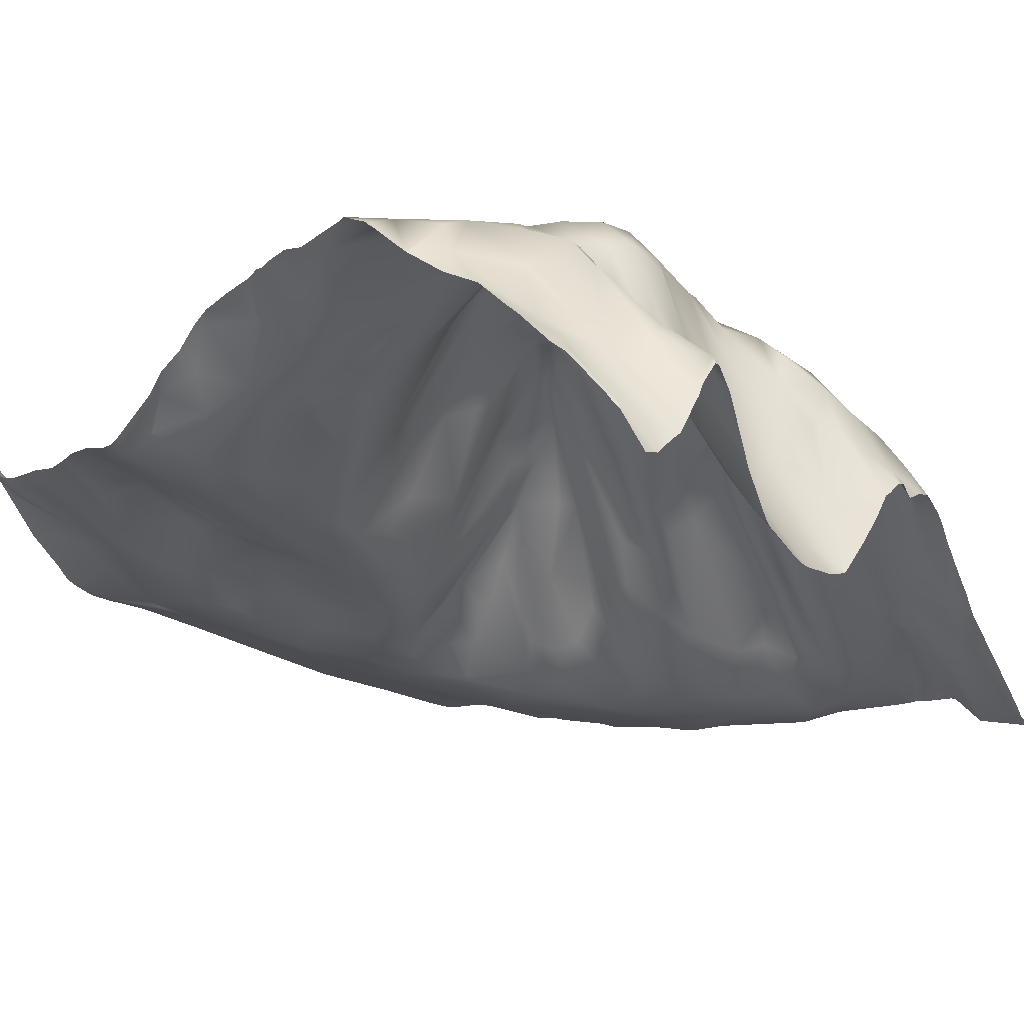
<metadata>
{"format":"obj","ext":"obj","renderer":"f3d","projection":"perspective","resolution":1024,"background":"white","views":[{"elev":3.1,"azim":-145.8,"up":"+Y"}]}
</metadata>
<code>
o lod_0_706_Cube
v -1334 -5.247 665.1
v -1325 -3.43 666.3
v -1309 -6.338 666.1
v -1302 -8.7 667.1
v -1306 -6.387 663
v -1311 -4.543 663.1
v -1298 -6.74 658.9
v -1309 1.636 656.2
v -1304 -3.132 657.3
v -1307 1.502 655.6
v -1278 -10.35 662.8
v -1304 3.105 653.5
v -1283 -8.751 658.6
v -1272 -10.28 661.2
v -1270 -11.34 666.4
v -1260 -5.433 645.2
v -1254 -8.118 656
v -1259 -9.66 661.5
v -1247 -6.703 654.2
v -1242 -8.829 658.9
v -1239 -4.056 642.3
v -1265 29.17 574.7
v -1333 36.79 581.8
v -1334 40 585.8
v -1333 38.16 588.4
v -1329 41.93 583.1
v -1328 43.5 585
v -1329 37.31 590
v -1332 24.95 596.2
v -1320 49.41 585.2
v -1326 40.71 579
v -1325 44.01 588
v -1333 33.33 575.9
v -1326 39.73 590.7
v -1329 30.64 594.7
v -1323 38.37 593.6
v -1328 27.7 599.2
v -1316 51.5 588.8
v -1317 52.1 585.4
v -1315 49.43 580.5
v -1331 20.36 610.8
v -1328 25.46 605.7
v -1334 17.07 614.4
v -1325 28.68 614
v -1323 33.15 602.6
v -1330 24.6 618.9
v -1317 45.53 594.7
v -1322 33.39 610.4
v -1327 27.67 616.9
v -1325 32.33 618.4
v -1319 39.79 616.6
v -1327 32.29 621.3
v -1323 37.31 620.9
v -1326 33.32 623.6
v -1333 25.35 624.7
v -1328 32.73 625.1
v -1325 36.68 627.7
v -1330 29.31 627.3
v -1332 27.48 630.1
v -1327 34.03 630.1
v -1332 27.65 635.1
v -1329 31.1 633.5
v -1332 5.777 651.8
v -1332 11.2 647.7
v -1331 21.38 641
v -1329 15.32 646.2
v -1329 26.33 638.4
v -1328 28.43 636.1
v -1326 33.58 633
v -1324 20.24 640
v -1323 38.68 628.5
v -1323 34.23 631.9
v -1321 40.87 623.9
v -1318 42.55 624
v -1319 37.63 627.9
v -1316 43.64 619.5
v -1315 42.76 624.3
v -1315 47.18 615.9
v -1314 44.94 620.2
v -1315 47.63 613.8
v -1310 47.54 612.3
v -1313 39.55 626.7
v -1315 50.99 606.7
v -1308 41.31 618.6
v -1316 33.7 629.5
v -1313 51.41 607.6
v -1318 26.87 633.6
v -1311 33.48 629.5
v -1322 29.25 635.2
v -1315 23.46 634.7
v -1320 20.49 640
v -1318 15.19 641.8
v -1322 15.09 643.9
v -1314 14.48 641.4
v -1326 11.63 648.1
v -1317 10.17 645.6
v -1321 7.957 651.2
v -1328 1.439 656.8
v -1325 6.322 654
v -1330 -1.613 659.7
v -1323 6.285 654
v -1321 -0.314 661.9
v -1318 -1.032 659.1
v -1316 0.916 655
v -1313 1.559 653.9
v -1309 5.798 652.9
v -1311 13.77 643.3
v -1312 23.98 635
v -1309 15.03 646
v -1310 32.09 630.1
v -1306 10.43 650.2
v -1307 20.3 641.9
v -1308 25.14 637.4
v -1304 7.703 651
v -1306 24.4 637.5
v -1301 2.562 650.2
v -1303 20.36 636.9
v -1307 28.24 634.1
v -1309 30.91 631.8
v -1304 26.45 631.9
v -1300 18.8 635.3
v -1309 36.2 624.2
v -1306 34.51 623.5
v -1307 44.74 614.4
v -1299 23.97 630.8
v -1304 39.5 620.1
v -1307 50.48 607.1
v -1304 45.6 613.9
v -1302 33.07 624.2
v -1300 38.62 621.2
v -1301 44.92 617.4
v -1298 36.58 621.9
v -1300 30.71 625.3
v -1296 27.14 629.1
v -1297 47.18 615.3
v -1295 38.15 621.6
v -1295 45.61 616.8
v -1299 48.86 613.3
v -1296 47.8 611.5
v -1301 50.13 610.9
v -1303 52.27 604.6
v -1300 52.8 605.2
v -1297 51.99 603.2
v -1303 53.32 600.4
v -1306 54.32 601.1
v -1311 55.04 601.2
v -1308 55.03 597.8
v -1313 54.08 604.7
v -1314 52.39 602.8
v -1314 52.22 598.8
v -1317 49.25 605.1
v -1320 39.56 606.2
v -1319 43.62 603.4
v -1317 47.8 601.2
v -1319 41.93 599
v -1311 52.56 594.9
v -1312 52 590.6
v -1307 54.25 592.7
v -1312 53.44 585
v -1309 54.22 588.6
v -1308 54.2 580.8
v -1305 52.74 586.3
v -1304 52.54 596.3
v -1304 52.6 591.6
v -1301 52.25 600
v -1292 40.57 592.2
v -1296 46.05 596.2
v -1294 47.1 599.6
v -1288 38.91 596.6
v -1300 48.67 587.2
v -1286 34.03 593.2
v -1303 53.78 579.3
v -1287 36.11 588.7
v -1283 31.53 599.4
v -1293 47.43 602.6
v -1293 47.46 605.2
v -1289 42.09 602.6
v -1282 32.03 602.7
v -1277 23.89 599.8
v -1290 42.86 608.5
v -1283 34.44 605.5
v -1285 37.39 608
v -1279 27.11 606.8
v -1285 37.87 612.5
v -1282 33.34 612.5
v -1289 40.26 614.4
v -1284 34.27 615.1
v -1290 41.89 618.7
v -1293 43.3 618.5
v -1292 41.87 621.5
v -1291 39.91 624.2
v -1288 39.88 622.9
v -1285 34.92 617.4
v -1287 38.45 619.7
v -1279 22.99 618
v -1283 32 621.5
v -1278 23.66 611.1
v -1275 19.17 610.2
v -1274 19.04 606.2
v -1274 14.09 620.1
v -1272 13.95 613.6
v -1274 20.77 599.8
v -1283 32.94 623.8
v -1281 29.87 593.2
v -1286 37.01 625.7
v -1283 36.83 583.6
v -1281 29.93 624.9
v -1291 41.13 587.2
v -1276 19.08 625.6
v -1291 43.62 584.3
v -1297 48.95 583.7
v -1271 10.64 622.5
v -1299 52.45 577.6
v -1291 44.67 579.2
v -1302 54.32 575.9
v -1294 50.95 573.6
v -1307 53.69 577.2
v -1310 50.68 574.9
v -1320 43.87 575.7
v -1315 47.54 572.1
v -1323 41.87 574.7
v -1331 35.58 572.4
v -1326 40.3 572.8
v -1301 53.7 572.3
v -1290 47.56 575.3
v -1288 43.99 576.9
v -1286 40.45 579.7
v -1284 44.07 574.8
v -1278 43.67 572.7
v -1280 37.03 577.8
v -1276 38.76 574.1
v -1272 36 573.2
v -1275 34.03 576.7
v -1269 31.92 574.5
v -1272 28.19 580
v -1280 34.5 581.4
v -1281 32.87 588.4
v -1274 26.85 586.5
v -1275 25.58 593.8
v -1269 24.49 585.1
v -1270 20.28 596.1
v -1266 24.61 583.6
v -1267 14.33 608
v -1262 29.17 574.5
v -1263 20.12 594.5
v -1260 27 580.4
v -1261 24.22 588.1
v -1261 20.47 594.8
v -1258 25.34 584.5
v -1260 17.22 601.6
v -1258 20.65 592.9
v -1255 14.13 599.1
v -1256 24.39 580.1
v -1253 20.26 585.5
v -1254 25.77 574.4
v -1253 14.47 596.8
v -1250 17.79 587.6
v -1249 24.88 573.7
v -1245 24.22 576.8
v -1240 28.12 578.4
v -1242 25.51 579
v -1246 20.21 584.6
v -1240 19.32 584.8
v -1245 18 588.2
v -1240 12.64 591.8
v -1245 14.98 591.4
v -1242 10.34 596.2
v -1246 9.851 599.7
v -1299 -4.202 655
v -1292 -4.785 652.2
v -1297 -0.784 649
v -1298 4.848 644.3
v -1292 1.314 644.6
v -1297 14.68 637.4
v -1295 7.891 641.2
v -1296 18.48 635.8
v -1292 17.61 636.8
v -1293 25.87 632.8
v -1292 32.97 629.2
v -1290 26.68 632
v -1291 11.45 639.2
v -1289 38.2 626
v -1287 35.18 628.4
v -1288 9.464 640.2
v -1286 32.17 630.2
v -1289 0.955 645.4
v -1286 21.29 635.5
v -1286 3.921 644.4
v -1287 -4.008 649.6
v -1280 -6.547 651.5
v -1282 0.802 645.2
v -1284 7.921 642.2
v -1275 -6.985 650.1
v -1282 3.339 642.7
v -1266 -6.668 647.8
v -1273 -4.926 645.1
v -1278 -3.251 644.9
v -1260 -2.01 637.5
v -1281 12.1 637.4
v -1279 1.977 641.8
v -1284 22.15 634.4
v -1277 15.94 635.8
v -1282 27.54 631.5
v -1279 21.69 633
v -1281 27.06 628.1
v -1278 21.83 630.9
v -1274 16.4 631.6
v -1269 8.741 628.5
v -1270 11.25 633.4
v -1267 8.596 632.6
v -1267 5.717 625.1
v -1274 13.89 635.7
v -1269 8.884 619.7
v -1264 3.617 629.3
v -1262 4.339 622.9
v -1261 2.887 625.5
v -1266 7.892 619.1
v -1261 10.9 613.3
v -1260 7.584 619.4
v -1256 5.477 619.8
v -1258 9.867 611.9
v -1259 15.26 605.6
v -1254 10.27 609
v -1252 8.717 608
v -1253 5.964 614.2
v -1251 10.29 601.1
v -1252 2.825 620.9
v -1245 7.634 606.6
v -1244 9.024 602.6
v -1239 5.025 615
v -1241 0.84 626.9
v -1247 2.629 620.9
v -1247 -1.849 636.2
v -1251 0.819 625.3
v -1252 -2.765 637.4
v -1257 0.822 628.6
v -1259 1.506 628.8
v -1262 1.168 632.7
v -1265 2.327 637
v -1265 -2.376 640
v -1268 2.796 638.1
v -1274 -1.269 642.4
v -1270 7.8 636.7
v -1272 8.919 636.4
v -1276 3.055 640
v -1246 -10.9 667.2
v -1243 -11.28 667.2
v -1239 -10.73 666.9
v -1239 -10.82 667.2
v -1239 -7.984 657.2
v -1239 -7.712 656.3
v -1239 -4.059 642.4
v -1239 -3.808 641.6
v -1239 0.1754 629.6
v -1248 -10.46 667.2
v -1251 -10.47 667.2
v -1259 -11.57 667.2
v -1262 -11.45 667.2
v -1256 -10.88 667.2
v -1262 -11.41 667.2
v -1269 -11.56 667.2
v -1264 -11.54 667.2
v -1256 -10.8 667.2
v -1278 -11.37 667.2
v -1281 -11.3 667.2
v -1276 -11.59 667.2
v -1272 -11.83 667.2
v -1270 -11.57 667.2
v -1284 -11.37 667.2
v -1285 -11.34 667.2
v -1302 -8.715 667.2
v -1302 -8.745 667.2
v -1290 -10.26 667.2
v -1285 -11.26 667.2
v -1309 -6.57 667.2
v -1316 -5.343 667.2
v -1308 -6.874 667.2
v -1318 -4.915 667.2
v -1319 -4.755 667.2
v -1325 -3.954 667.2
v -1328 -6.31 667.2
v -1324 -3.841 667.2
v -1321 -4.448 667.2
v -1319 -4.605 667.2
v -1328 -6.473 667.2
v -1328 -6.481 667.2
v -1328 -6.485 667.2
v -1334 -6.537 667.2
v -1334 -6.322 667.2
v -1334 -5.43 665.8
v -1334 -5.126 665.2
v -1334 -3.557 663.7
v -1334 2.758 656.7
v -1334 9.198 649.5
v -1334 11.93 647.5
v -1334 14.44 645.2
v -1334 18.49 641.7
v -1334 20.69 640.2
v -1334 22.06 639
v -1334 24.28 635.9
v -1239 5.02 615
v -1239 4.902 615.4
v -1239 5.067 614.9
v -1239 8.31 604.9
v -1239 9.788 598.9
v -1239 10.72 595.6
v -1239 12.28 592.6
v -1239 13.03 591.4
v -1239 14.69 589.9
v -1239 18.77 585.7
v -1334 24.52 633.8
v -1334 24.15 631
v -1334 25.91 627.9
v -1334 25.86 629.2
v -1334 24.92 625.7
v -1334 24.73 624.7
v -1334 19.82 619.2
v -1334 22.47 622.5
v -1334 17.35 615.6
v -1334 16.67 610.9
v -1334 16.58 614
v -1334 16.66 614.5
v -1334 17.67 606.1
v -1334 18.04 604.7
v -1334 18.45 603.8
v -1334 19.6 601.7
v -1334 29.01 592
v -1334 28.12 592.6
v -1334 23.25 596.1
v -1334 22.67 596.7
v -1334 29.84 591.7
v -1334 36.52 588.2
v -1239 28.61 578.1
v -1239 28.06 578.5
v -1239 29.39 577.4
v -1239 30.17 576.8
v -1239 23.24 582.1
v -1239 27.14 579
v -1239 34.29 572.1
v -1240 33.04 571.9
v -1243 28.96 571.9
v -1244 28.47 571.9
v -1245 27.93 571.9
v -1250 26.49 571.9
v -1254 27.47 571.9
v -1249 26.44 571.9
v -1239 34.45 571.9
v -1256 27.78 571.9
v -1258 28.77 571.9
v -1259 29.57 571.9
v -1260 29.79 571.9
v -1261 30.1 571.9
v -1264 30.17 571.9
v -1265 30.51 571.9
v -1266 31.31 571.9
v -1271 36 571.9
v -1273 38.57 571.9
v -1286 48.54 571.9
v -1287 49.4 571.9
v -1287 49.48 571.9
v -1279 45.24 571.9
v -1282 46.96 571.9
v -1288 50.22 571.9
v -1290 51.3 571.9
v -1276 40.91 571.9
v -1278 43.59 571.9
v -1293 51.5 571.9
v -1297 53.91 571.9
v -1298 54.4 571.9
v -1299 54.13 571.9
v -1306 50.59 571.9
v -1306 50.93 571.9
v -1294 52.3 571.9
v -1301 53.81 571.9
v -1302 53.34 571.9
v -1302 53.39 571.9
v -1306 50.57 571.9
v -1306 50.54 571.9
v -1311 48.47 571.9
v -1315 47.42 571.9
v -1315 47.33 571.9
v -1318 45.06 571.9
v -1320 44.2 571.9
v -1324 41.37 571.9
v -1334 39.18 586
v -1334 39.33 585.2
v -1334 37.25 582.7
v -1334 36.11 581.9
v -1334 32.61 578.5
v -1334 35.13 580.9
v -1334 32 576.9
v -1325 40.43 571.9
v -1334 30.83 572.9
v -1334 30.77 574.1
v -1330 36.34 571.9
v -1331 35.55 571.9
v -1331 35.18 571.9
v -1332 34.83 571.9
v -1334 30.9 571.9
f 4 371 372
f 3 4 5
f 6 376 3
f 6 3 5
f 4 7 5
f 372 7 4
f 6 5 8
f 5 7 9
f 5 9 8
f 7 373 374
f 8 9 10
f 10 9 12
f 374 13 7
f 11 14 13
f 11 367 14
f 15 16 14
f 15 362 16
f 18 17 16
f 346 20 19
f 20 350 351
f 351 21 20
f 19 20 21
f 21 352 353
f 24 26 23
f 25 27 24
f 24 27 26
f 25 28 27
f 28 428 29
f 27 30 26
f 23 26 31
f 26 30 31
f 23 489 490
f 32 30 27
f 28 32 27
f 28 34 32
f 35 34 28
f 29 35 28
f 36 34 35
f 34 36 32
f 29 37 35
f 35 37 36
f 36 38 32
f 32 38 39
f 30 32 39
f 30 39 40
f 30 40 31
f 43 420 421
f 43 44 41
f 41 44 42
f 42 45 37
f 43 46 44
f 45 47 37
f 37 47 36
f 47 38 36
f 44 48 42
f 42 48 45
f 49 44 46
f 49 50 44
f 46 50 49
f 44 51 48
f 50 51 44
f 52 50 46
f 52 53 50
f 53 51 50
f 46 54 52
f 54 53 52
f 55 54 46
f 46 418 55
f 56 54 55
f 56 57 54
f 54 57 53
f 58 56 55
f 58 57 56
f 59 413 414
f 59 60 58
f 60 57 58
f 62 60 59
f 61 62 59
f 64 394 63
f 65 397 64
f 64 66 65
f 63 66 64
f 65 67 61
f 66 67 65
f 61 67 62
f 67 68 62
f 67 66 68
f 62 68 69
f 62 69 60
f 66 70 68
f 68 70 69
f 69 71 60
f 60 71 57
f 70 72 69
f 69 72 71
f 57 71 73
f 57 73 53
f 71 74 73
f 73 74 53
f 72 75 71
f 71 75 74
f 74 76 53
f 53 76 51
f 75 77 74
f 51 76 78
f 74 79 76
f 76 79 78
f 74 77 79
f 51 78 80
f 51 80 48
f 79 81 78
f 78 81 80
f 77 82 79
f 48 80 83
f 82 84 79
f 79 84 81
f 85 82 77
f 75 85 77
f 80 81 86
f 80 86 83
f 75 87 85
f 72 87 75
f 85 88 82
f 89 87 72
f 70 89 72
f 87 90 85
f 90 88 85
f 91 87 89
f 70 91 89
f 91 92 87
f 87 92 90
f 93 91 70
f 93 92 91
f 66 93 70
f 92 94 90
f 95 93 66
f 63 95 66
f 93 96 92
f 96 94 92
f 95 97 93
f 97 96 93
f 98 95 63
f 99 97 95
f 98 99 95
f 100 98 63
f 1 100 63
f 387 100 1
f 100 385 98
f 98 2 99
f 99 2 101
f 101 97 99
f 2 102 101
f 383 102 2
f 102 103 101
f 102 379 103
f 103 97 101
f 103 104 97
f 103 6 104
f 104 96 97
f 6 105 104
f 104 105 96
f 6 8 105
f 96 105 94
f 105 8 106
f 8 10 106
f 105 107 94
f 105 106 107
f 94 107 108
f 94 108 90
f 90 108 88
f 107 106 109
f 108 110 88
f 106 111 109
f 106 10 111
f 107 109 112
f 109 111 112
f 107 113 108
f 107 112 113
f 10 114 111
f 10 12 114
f 111 115 112
f 112 115 113
f 114 116 111
f 12 116 114
f 115 111 117
f 111 116 117
f 113 115 118
f 108 113 119
f 113 118 119
f 108 119 110
f 115 120 118
f 118 120 119
f 115 117 120
f 119 120 110
f 117 121 120
f 88 110 122
f 88 122 82
f 122 84 82
f 110 123 122
f 122 123 84
f 110 120 123
f 84 123 124
f 81 84 124
f 120 125 123
f 121 125 120
f 123 126 124
f 81 124 127
f 86 81 127
f 124 126 128
f 124 128 127
f 123 129 126
f 123 125 129
f 129 130 126
f 126 130 131
f 126 131 128
f 129 132 130
f 130 132 131
f 129 125 133
f 133 132 129
f 125 134 133
f 131 132 135
f 133 136 132
f 133 134 136
f 132 137 135
f 132 136 137
f 131 135 138
f 131 138 128
f 135 137 139
f 138 135 139
f 128 138 140
f 128 140 141
f 127 128 141
f 140 138 142
f 141 140 142
f 138 143 142
f 138 139 143
f 141 142 144
f 142 143 144
f 127 141 145
f 145 141 144
f 127 145 146
f 145 144 147
f 146 145 147
f 148 127 146
f 127 148 86
f 83 86 148
f 148 146 149
f 83 148 149
f 146 147 150
f 149 146 150
f 151 83 149
f 152 83 151
f 48 83 152
f 48 152 45
f 152 151 153
f 151 149 153
f 152 153 45
f 153 149 154
f 153 154 45
f 154 149 150
f 45 154 155
f 154 150 155
f 45 155 47
f 155 150 47
f 150 156 47
f 150 147 156
f 47 156 157
f 47 157 38
f 156 147 158
f 38 157 159
f 38 159 39
f 157 156 160
f 157 160 159
f 156 158 160
f 39 159 40
f 159 160 161
f 159 161 40
f 160 158 162
f 160 162 161
f 147 163 158
f 147 144 163
f 158 164 162
f 163 164 158
f 144 165 163
f 144 143 165
f 163 166 164
f 165 167 163
f 163 167 166
f 165 168 167
f 143 168 165
f 167 169 166
f 167 168 169
f 164 166 170
f 164 170 162
f 169 171 166
f 162 170 172
f 161 162 172
f 166 173 170
f 166 171 173
f 168 174 169
f 169 174 171
f 143 175 168
f 175 174 168
f 143 176 175
f 139 176 143
f 177 174 175
f 175 176 177
f 178 174 177
f 176 178 177
f 171 174 179
f 178 179 174
f 139 180 176
f 137 180 139
f 176 181 178
f 180 182 176
f 182 181 176
f 181 183 178
f 182 183 181
f 178 183 179
f 180 184 182
f 185 183 182
f 184 185 182
f 186 184 180
f 137 186 180
f 187 184 186
f 187 185 184
f 137 188 186
f 188 187 186
f 189 188 137
f 136 189 137
f 136 190 189
f 190 188 189
f 136 191 190
f 134 191 136
f 190 192 188
f 191 192 190
f 188 193 187
f 192 194 188
f 194 193 188
f 193 195 187
f 195 185 187
f 194 196 193
f 196 195 193
f 192 196 194
f 195 197 185
f 185 197 183
f 195 198 197
f 197 199 183
f 197 198 199
f 183 199 179
f 195 200 198
f 196 200 195
f 198 201 199
f 198 200 201
f 179 199 202
f 199 201 202
f 203 200 196
f 192 203 196
f 179 202 204
f 179 204 171
f 171 204 173
f 192 205 203
f 173 204 206
f 205 207 203
f 203 207 200
f 208 173 206
f 170 173 208
f 207 209 200
f 208 210 170
f 210 208 206
f 170 210 211
f 209 212 200
f 200 212 201
f 170 211 213
f 170 213 172
f 211 210 214
f 211 214 213
f 210 206 214
f 172 213 215
f 161 172 215
f 213 214 216
f 213 216 215
f 217 161 215
f 218 161 217
f 40 161 218
f 217 471 477
f 217 478 218
f 40 218 219
f 31 40 219
f 218 220 219
f 31 219 221
f 31 221 33
f 219 481 482
f 219 483 221
f 220 479 480
f 218 478 479
f 33 221 222
f 222 494 33
f 221 483 484
f 222 221 223
f 223 484 492
f 223 495 222
f 222 495 496
f 222 496 497
f 224 474 475
f 215 470 224
f 224 470 474
f 215 468 469
f 216 473 468
f 216 467 473
f 225 464 467
f 216 214 225
f 225 463 464
f 214 226 225
f 226 463 225
f 214 227 226
f 226 459 460
f 206 227 214
f 228 459 227
f 228 461 462
f 229 466 461
f 227 230 228
f 228 230 229
f 231 466 229
f 230 231 229
f 232 456 457
f 231 457 465
f 232 455 456
f 231 233 232
f 230 233 231
f 233 234 232
f 234 22 232
f 235 234 233
f 230 235 233
f 235 22 234
f 236 230 227
f 236 235 230
f 206 236 227
f 237 236 206
f 204 237 206
f 237 238 236
f 238 235 236
f 204 239 237
f 239 238 237
f 202 239 204
f 238 240 235
f 239 241 238
f 241 240 238
f 202 241 239
f 240 242 235
f 241 242 240
f 242 22 235
f 202 243 241
f 243 242 241
f 201 243 202
f 22 242 244
f 244 453 22
f 244 451 452
f 242 245 244
f 243 245 242
f 450 244 246
f 245 247 244
f 244 247 246
f 245 248 247
f 247 249 246
f 245 250 248
f 243 250 245
f 248 251 247
f 247 251 249
f 250 252 248
f 252 251 248
f 249 253 246
f 246 449 450
f 251 254 249
f 249 254 253
f 255 449 253
f 253 254 255
f 251 256 254
f 252 256 251
f 254 257 255
f 256 257 254
f 255 444 445
f 255 257 258
f 258 446 444
f 258 443 446
f 259 443 258
f 436 440 441
f 260 435 436
f 259 441 442
f 258 257 259
f 260 433 435
f 259 261 260
f 438 260 261
f 262 261 259
f 262 259 257
f 262 263 261
f 437 261 263
f 257 264 262
f 264 263 262
f 263 410 437
f 264 265 263
f 409 263 265
f 257 266 264
f 266 265 264
f 265 408 409
f 267 265 266
f 257 268 266
f 268 267 266
f 265 407 408
f 267 407 265
f 9 269 12
f 9 7 269
f 12 269 116
f 7 270 269
f 116 269 271
f 269 270 271
f 116 271 272
f 116 272 117
f 272 121 117
f 271 270 273
f 271 273 272
f 121 272 274
f 121 274 125
f 274 134 125
f 272 273 275
f 272 275 274
f 274 276 134
f 275 277 274
f 274 277 276
f 276 278 134
f 276 277 278
f 278 279 134
f 134 279 191
f 277 280 278
f 278 280 279
f 275 281 277
f 277 281 280
f 273 281 275
f 279 282 191
f 279 280 282
f 191 282 192
f 282 205 192
f 280 283 282
f 283 205 282
f 281 284 280
f 280 284 283
f 273 284 281
f 283 285 205
f 286 284 273
f 273 270 286
f 283 284 287
f 287 285 283
f 286 288 284
f 284 288 287
f 286 270 289
f 286 289 288
f 270 290 289
f 7 290 270
f 7 13 290
f 289 291 288
f 289 290 291
f 288 292 287
f 288 291 292
f 13 293 290
f 13 14 293
f 291 294 292
f 14 295 293
f 14 16 295
f 290 293 296
f 293 295 296
f 290 297 291
f 290 296 297
f 291 297 294
f 295 298 296
f 295 16 298
f 292 294 299
f 292 299 287
f 297 300 294
f 294 300 299
f 287 299 301
f 287 301 285
f 300 302 299
f 285 301 303
f 301 299 304
f 301 304 303
f 299 302 304
f 285 303 305
f 205 285 305
f 305 207 205
f 305 209 207
f 303 306 305
f 305 306 209
f 303 304 306
f 209 306 212
f 304 307 306
f 306 308 212
f 307 308 306
f 304 309 307
f 307 310 308
f 309 310 307
f 308 311 212
f 312 309 304
f 302 312 304
f 212 311 313
f 212 313 201
f 201 313 243
f 308 314 311
f 308 310 314
f 311 315 313
f 314 316 311
f 311 316 315
f 313 317 243
f 313 315 317
f 317 318 243
f 315 319 317
f 317 319 318
f 315 320 319
f 316 320 315
f 319 321 318
f 319 320 321
f 318 322 243
f 318 321 322
f 243 322 250
f 250 322 252
f 321 323 322
f 322 324 252
f 323 324 322
f 325 323 321
f 323 325 324
f 321 320 325
f 324 326 252
f 324 325 326
f 252 326 256
f 256 326 257
f 326 268 257
f 327 325 320
f 316 327 320
f 325 328 326
f 328 268 326
f 327 328 325
f 328 329 268
f 329 267 268
f 329 328 267
f 328 405 267
f 403 328 330
f 331 402 330
f 353 331 21
f 332 330 328
f 332 331 330
f 21 331 333
f 333 331 332
f 333 19 21
f 334 332 328
f 334 333 332
f 327 334 328
f 335 19 333
f 335 333 334
f 17 19 335
f 17 335 16
f 16 335 298
f 336 334 327
f 335 334 336
f 298 335 336
f 316 336 327
f 337 336 316
f 298 336 337
f 338 337 316
f 338 298 337
f 314 338 316
f 310 338 314
f 298 338 339
f 339 338 310
f 339 340 298
f 296 298 340
f 341 339 310
f 341 340 339
f 296 340 342
f 340 341 342
f 297 296 342
f 343 341 310
f 343 310 309
f 344 341 343
f 344 343 309
f 342 341 344
f 312 344 309
f 342 344 312
f 297 342 345
f 345 342 312
f 297 345 300
f 302 345 312
f 300 345 302
f 402 401 330
f 423 42 424
f 418 416 55
f 462 458 228
f 380 382 2
f 381 380 2
f 472 215 224
f 388 387 1
f 355 346 19
f 429 430 29
f 363 356 19
f 393 1 63
f 356 355 19
f 348 350 20
f 347 348 20
f 378 103 379
f 445 448 255
f 358 18 360
f 489 33 491
f 497 498 222
f 432 24 485
f 375 377 3
f 376 375 3
f 377 4 3
f 411 61 59
f 488 487 23
f 382 383 2
f 416 415 55
f 381 98 385
f 453 454 22
f 405 406 267
f 390 388 1
f 439 447 440
f 421 422 43
f 432 431 25
f 357 359 17
f 475 476 224
f 414 412 59
f 431 28 25
f 419 46 43
f 430 426 29
f 365 364 11
f 369 13 370
f 399 65 61
f 486 485 24
f 368 361 15
f 363 17 359
f 401 403 330
f 415 58 55
f 412 411 59
f 396 395 64
f 364 366 11
f 480 481 220
f 422 419 43
f 498 493 222
f 490 488 23
f 487 24 23
f 476 472 224
f 428 429 29
f 369 365 11
f 391 390 1
f 400 399 61
f 425 42 37
f 494 491 33
f 367 15 14
f 392 391 1
f 397 396 64
f 358 357 17
f 394 393 63
f 362 18 16
f 434 433 260
f 454 455 22
f 426 37 29
f 423 420 41
f 6 378 376
f 372 373 7
f 374 370 13
f 11 366 367
f 15 361 362
f 346 347 20
f 351 352 21
f 28 427 428
f 23 31 489
f 43 41 420
f 46 417 418
f 59 58 413
f 64 395 394
f 65 398 397
f 387 386 100
f 100 386 385
f 383 384 102
f 102 384 379
f 217 215 471
f 217 477 478
f 219 220 481
f 219 482 483
f 220 218 479
f 222 493 494
f 223 221 484
f 223 492 495
f 215 469 470
f 215 216 468
f 216 225 467
f 226 460 463
f 226 227 459
f 228 458 459
f 228 229 461
f 231 465 466
f 231 232 457
f 232 22 455
f 244 452 453
f 450 451 244
f 246 253 449
f 255 448 449
f 255 258 444
f 259 442 443
f 441 260 436
f 436 439 440
f 259 260 441
f 438 434 260
f 437 438 261
f 409 410 263
f 267 406 407
f 328 404 405
f 403 404 328
f 331 354 402
f 353 354 331
f 423 41 42
f 472 471 215
f 393 392 1
f 347 349 348
f 378 6 103
f 358 17 18
f 489 31 33
f 432 25 24
f 377 371 4
f 411 400 61
f 381 2 98
f 390 389 388
f 431 427 28
f 419 417 46
f 369 11 13
f 399 398 65
f 363 19 17
f 415 413 58
f 498 499 493
f 487 486 24
f 425 424 42
f 367 368 15
f 362 360 18
f 426 425 37

</code>
